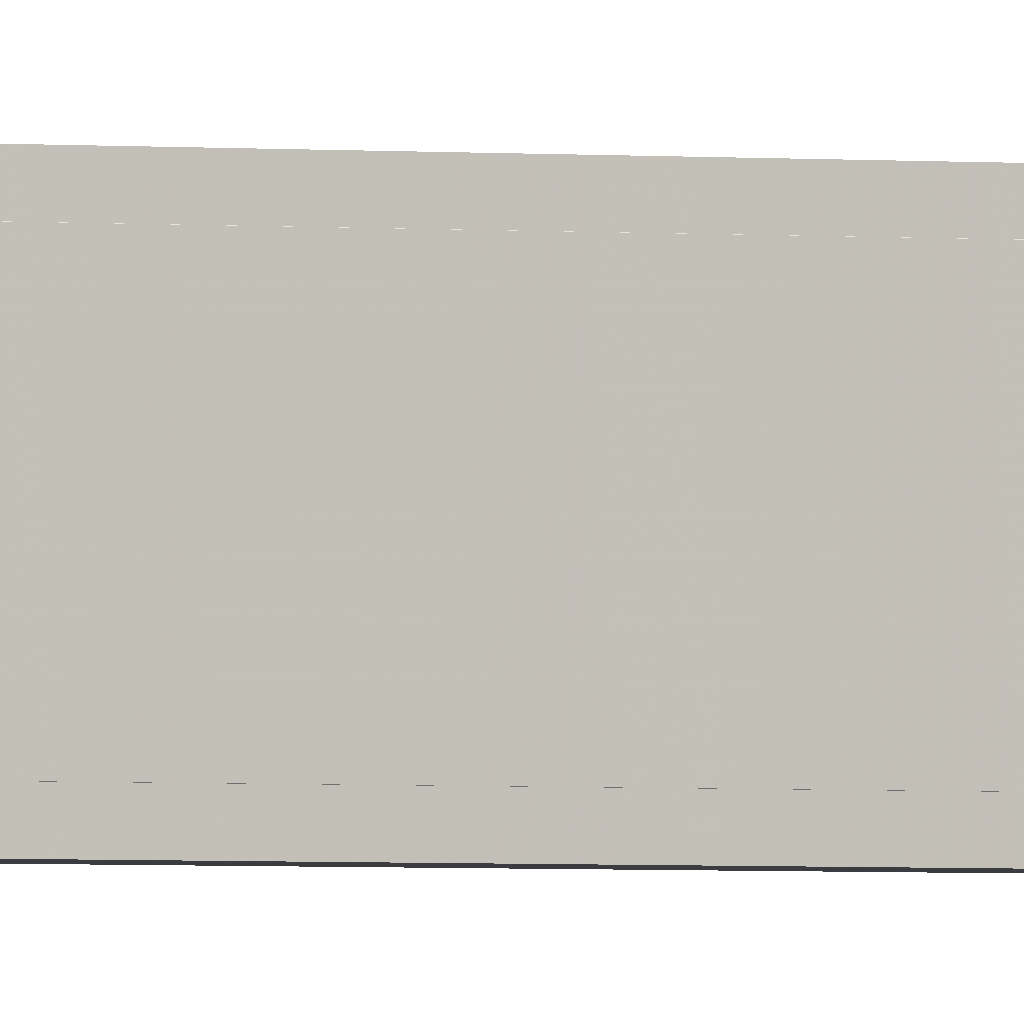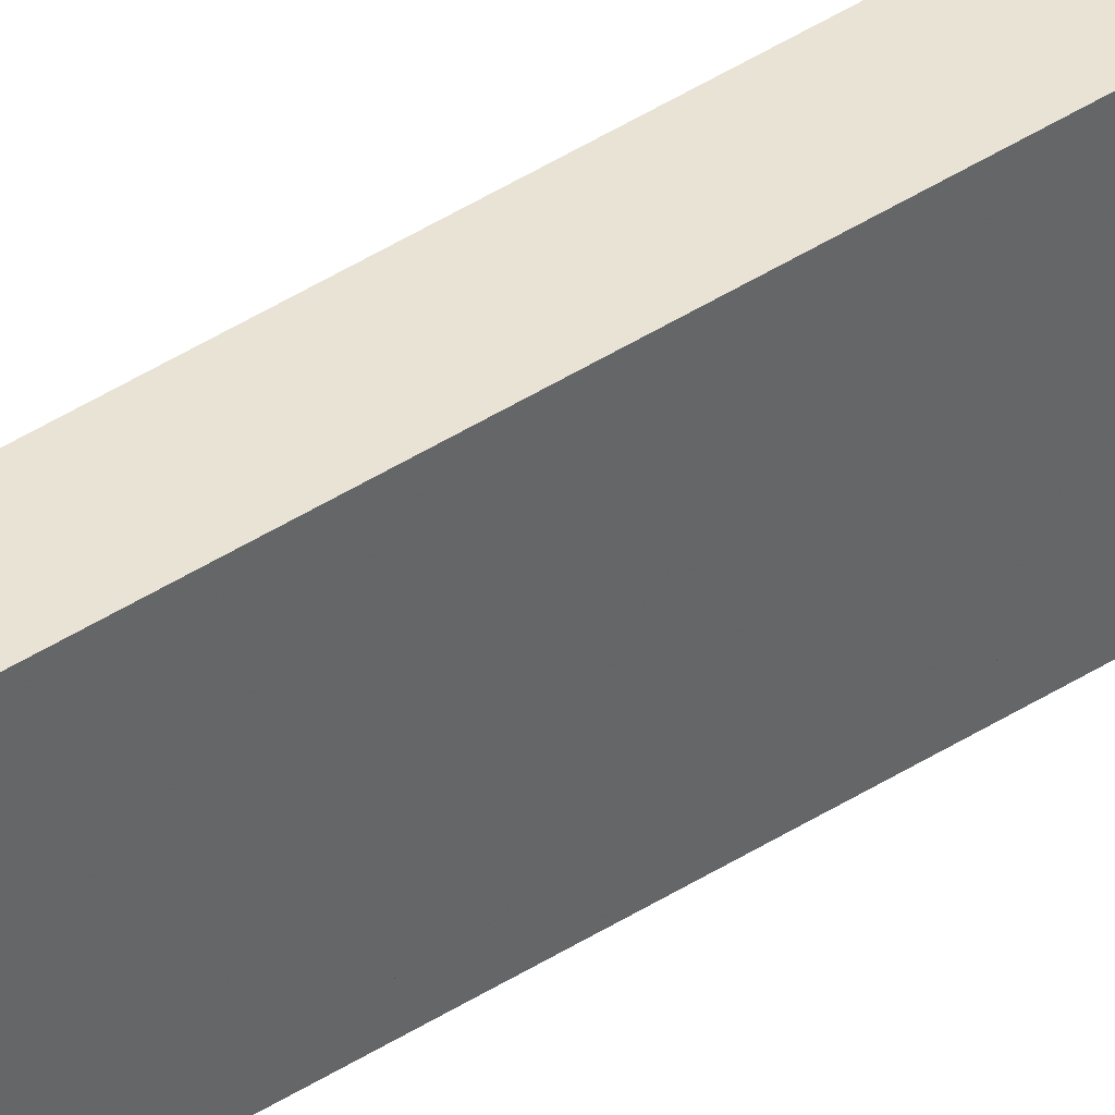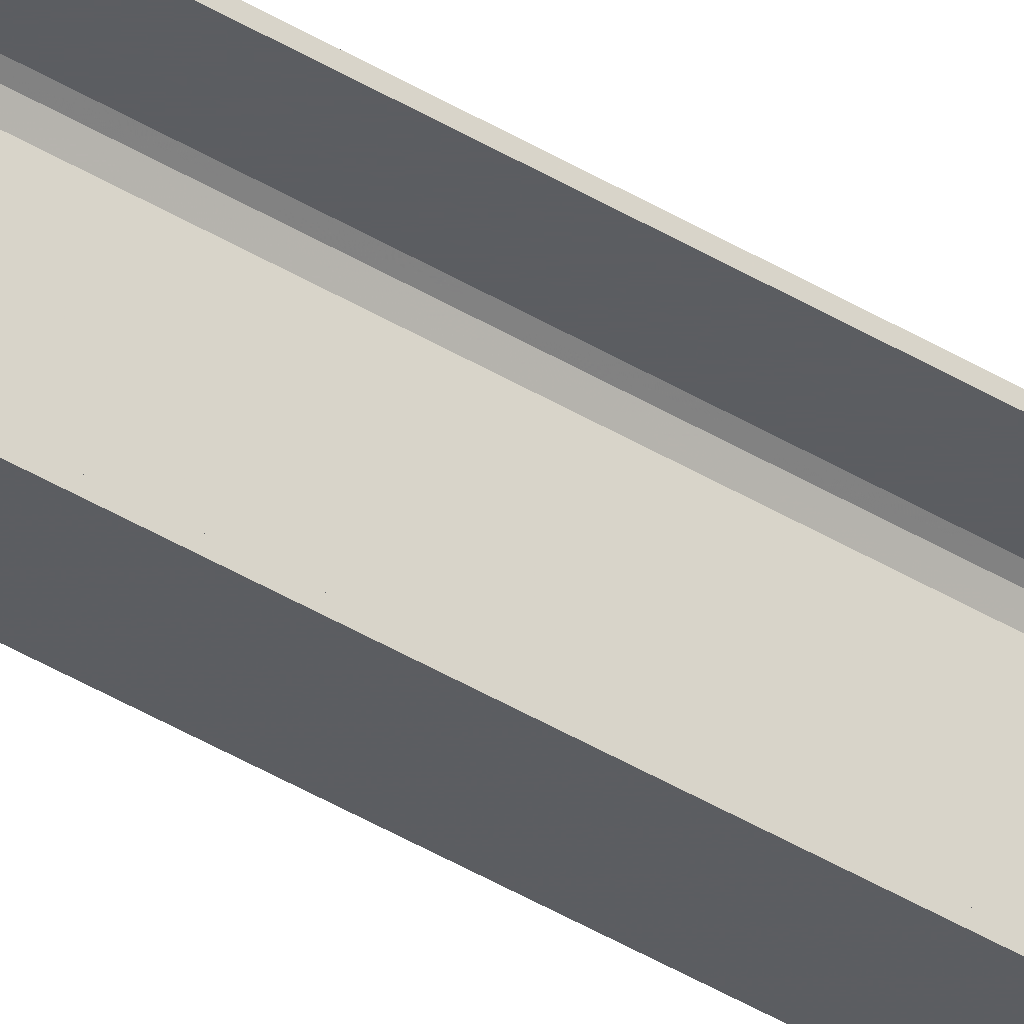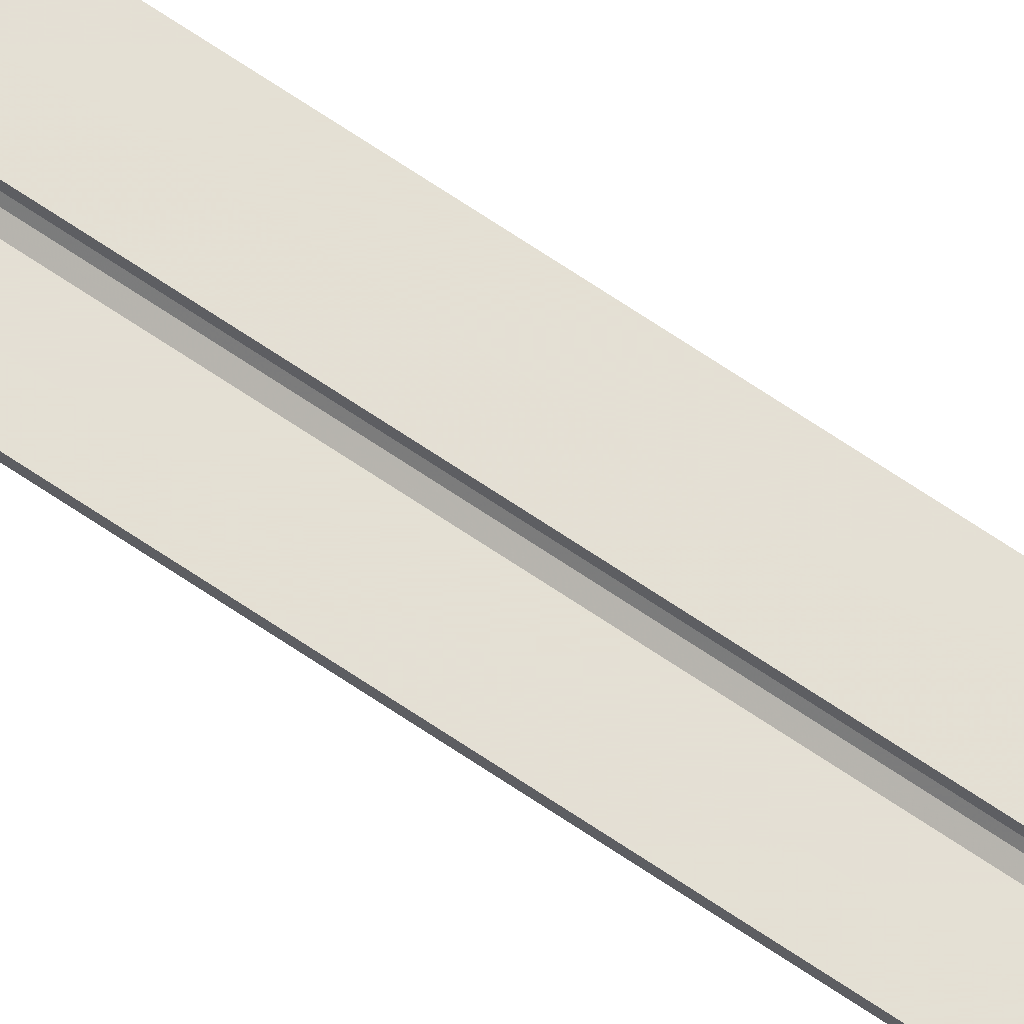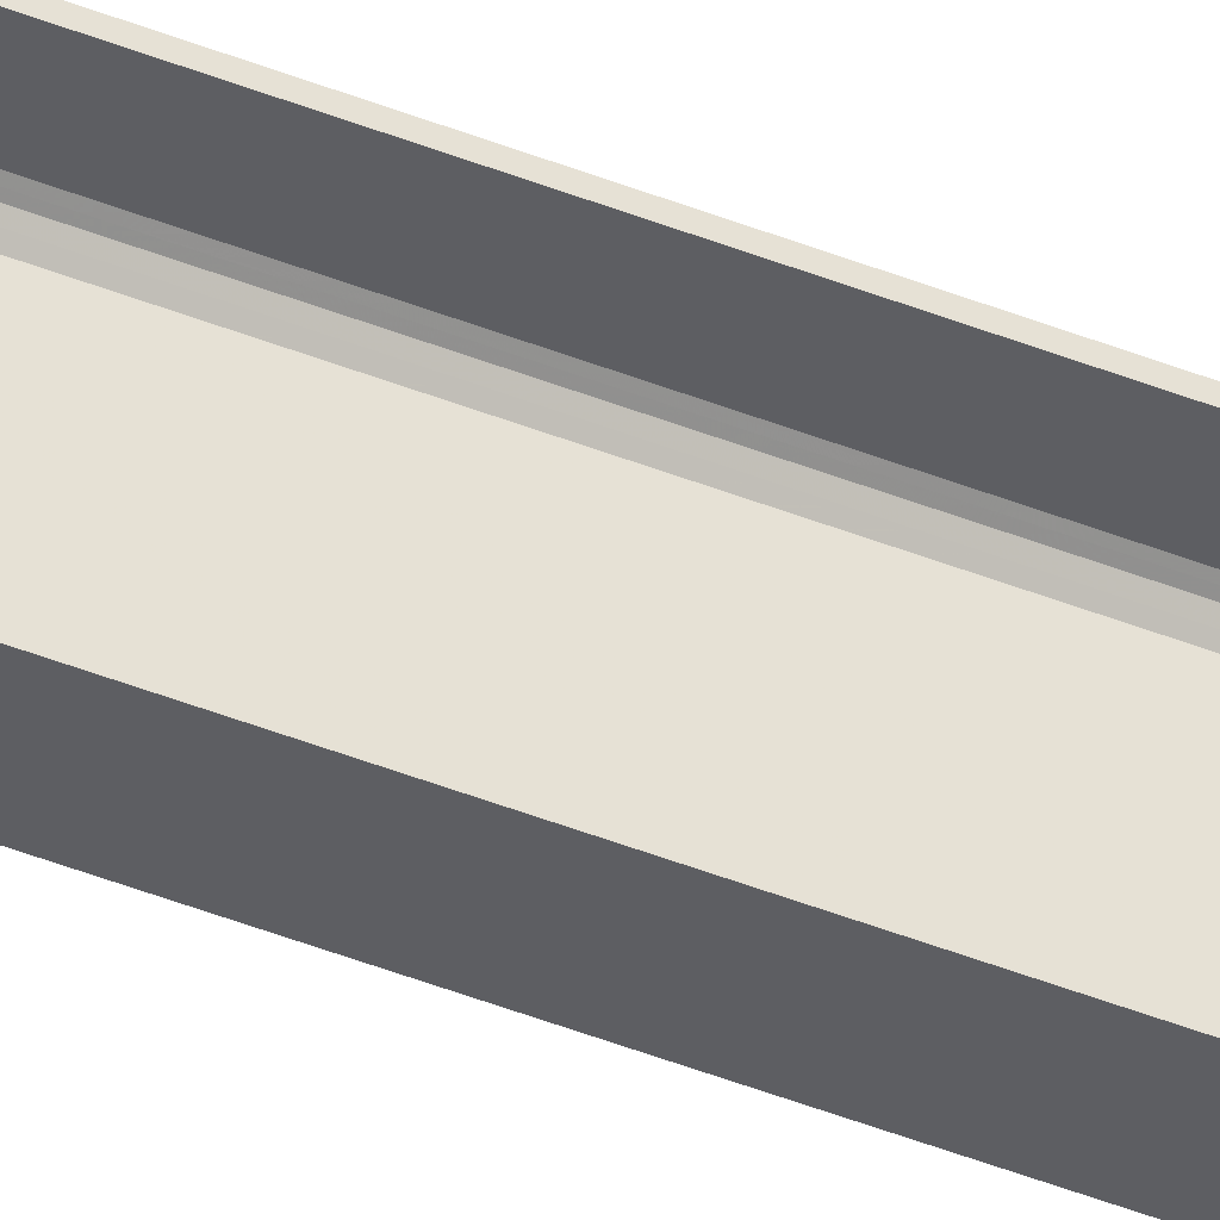
<metadata>
{"format":"obj","ext":"obj","renderer":"f3d","projection":"perspective","resolution":1024,"background":"white","views":[{"elev":-1.5,"azim":-118.4,"up":"+Z"},{"elev":42.1,"azim":-128.0,"up":"+Z"},{"elev":-36.2,"azim":50.3,"up":"+Z"},{"elev":66.2,"azim":124.6,"up":"+Z"},{"elev":-38.6,"azim":62.4,"up":"+Z"}]}
</metadata>
<code>
o 263
v 2173 1879 14
v 2173 1879 13.99
v 2173 1879 13.99
v 2173 1879 14
v 2173 1879 13.98
v 2173 1879 13.97
v 2173 1888 13.97
v 2173 1879 13.97
v 2173 1888 13.74
v 2173 1879 13.74
v 2173 1888 13.72
v 2173 1888 13.74
v 2173 1888 14
v 2173 1879 14
v 2173 1879 14
v 2173 1879 13.99
v 2173 1888 13.99
v 2173 1888 14
v 2173 1888 13.99
v 2173 1888 13.99
v 2173 1879 13.99
v 2173 1879 14
v 2173 1888 14
v 2173 1879 13.71
v 2173 1879 13.98
v 2173 1888 13.99
v 2173 1888 14
v 2173 1888 13.98
v 2173 1888 13.97
v 2173 1879 13.98
v 2173 1888 13.97
v 2173 1888 13.98
v 2173 1879 13.71
v 2173 1888 13.71
v 2173 1888 13.72
v 2173 1888 13.71
v 2173 1879 13.71
v 2173 1888 13.71
v 2173 1879 13.72
v 2173 1879 13.72
v 2173 1879 13.71
v 2173 1888 13.71
v 2173 1888 13.72
v 2173 1879 13.72
v 2173 1888 13.72
v 2173 1888 13.72
v 2173 1879 13.72
v 2173 1888 13.72
v 2173 1888 13.71
v 2173 1879 13.72
v 2173 1879 13.72
v 2173 1879 13.74
v 2173 1888 13.72
v 2173 1879 13.72
v 2173 1888 13.71
v 2173 1888 13.74
f 1 2 3
f 4 5 2
f 4 6 5
f 7 5 6
f 8 9 7
f 9 8 10
f 10 11 12
f 1 13 14
f 15 16 1
f 1 17 18
f 19 13 18
f 19 16 20
f 21 17 3
f 19 22 3
f 23 22 18
f 23 24 15
f 25 26 21
f 20 27 19
f 28 27 20
f 29 27 28
f 20 30 28
f 30 31 32
f 33 27 34
f 34 35 36
f 36 37 38
f 39 35 40
f 39 37 41
f 33 42 41
f 39 42 43
f 36 44 41
f 45 44 43
f 40 46 47
f 48 49 45
f 24 44 50
f 24 50 51
f 46 52 51
f 24 51 52
f 53 54 45
f 45 55 53
f 53 55 56

</code>
